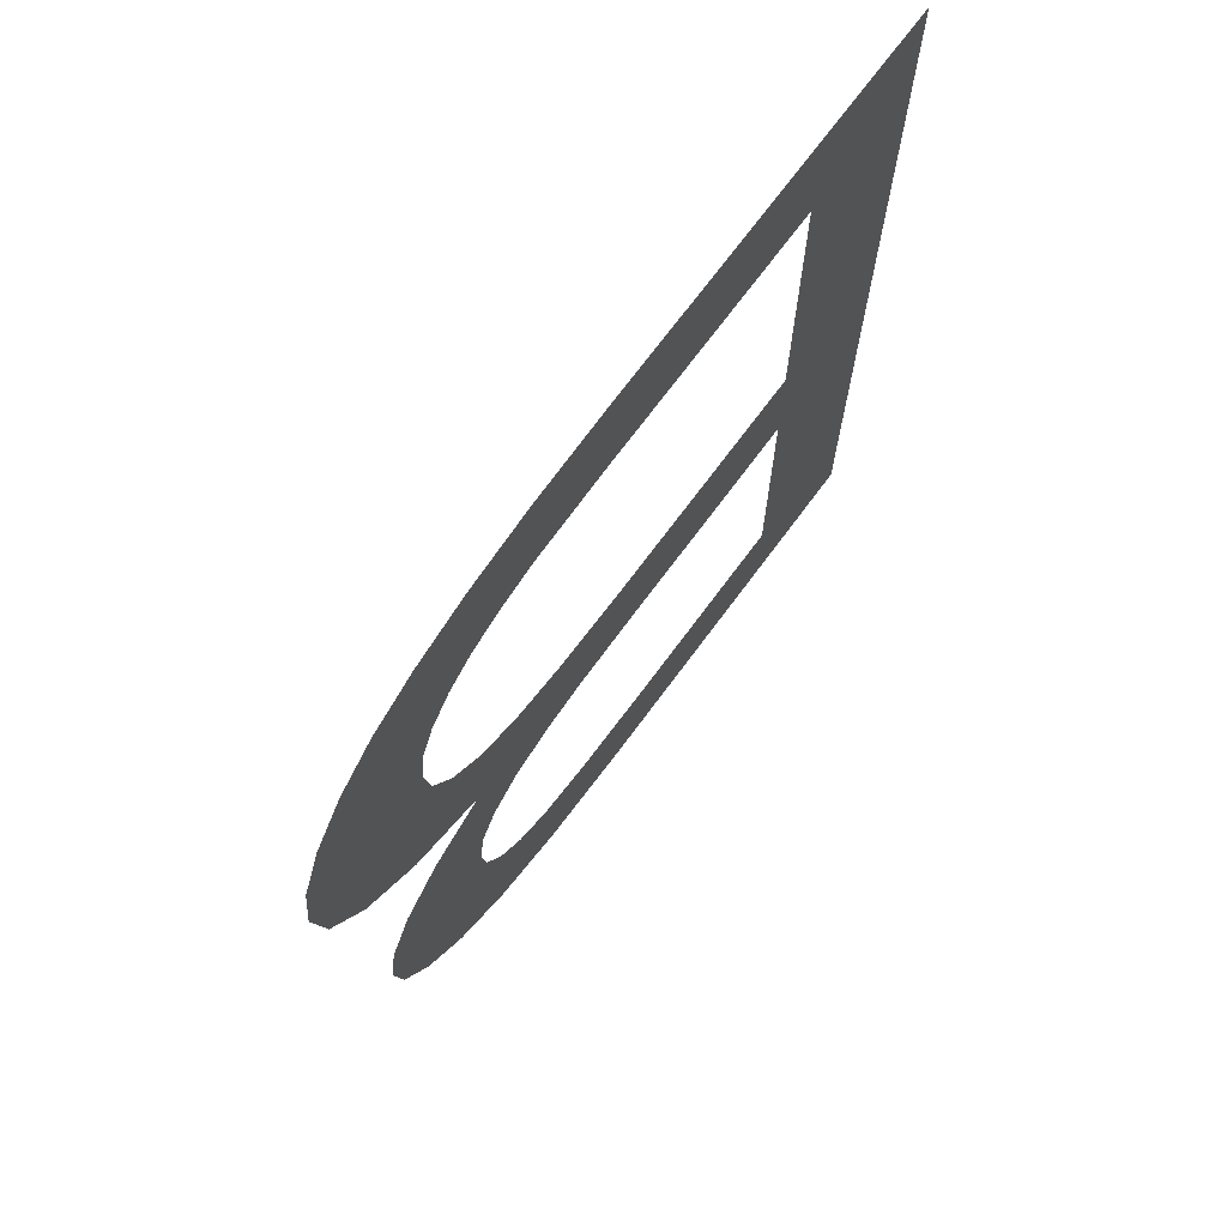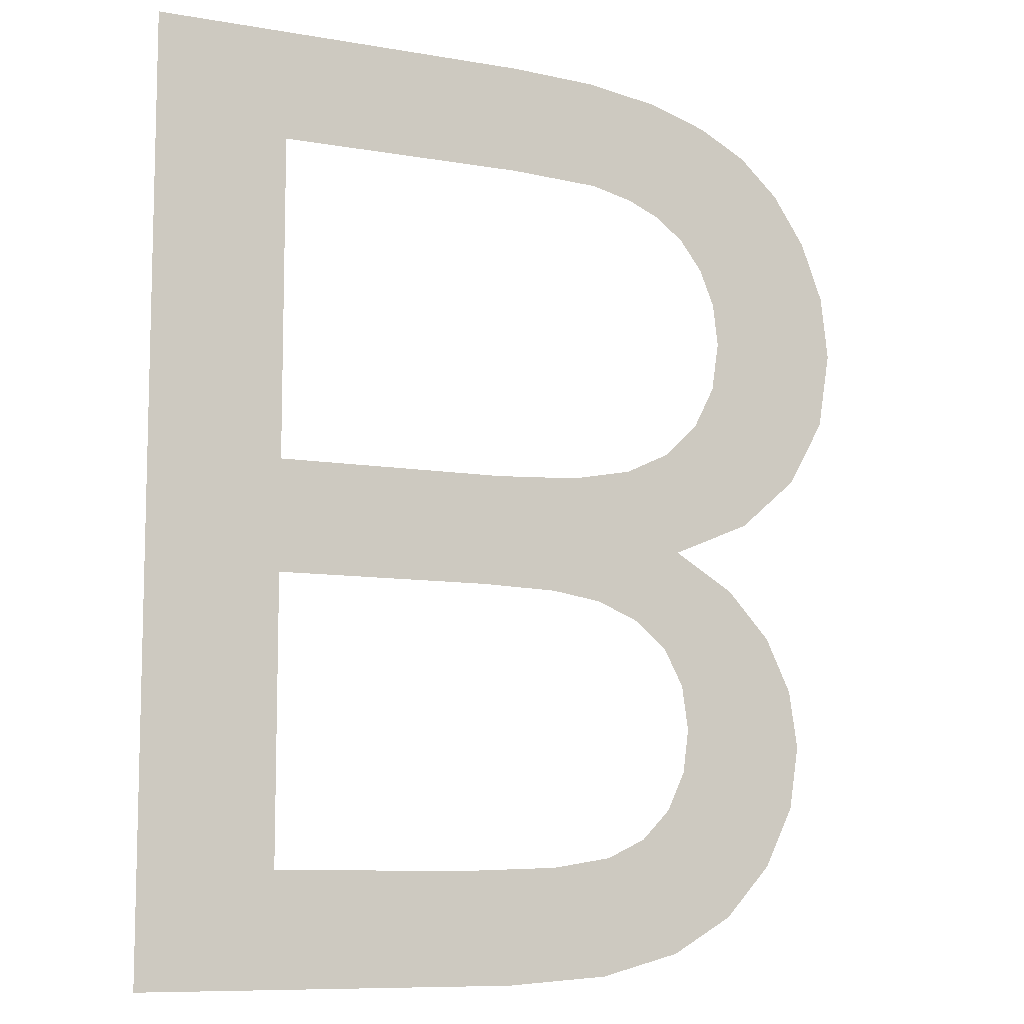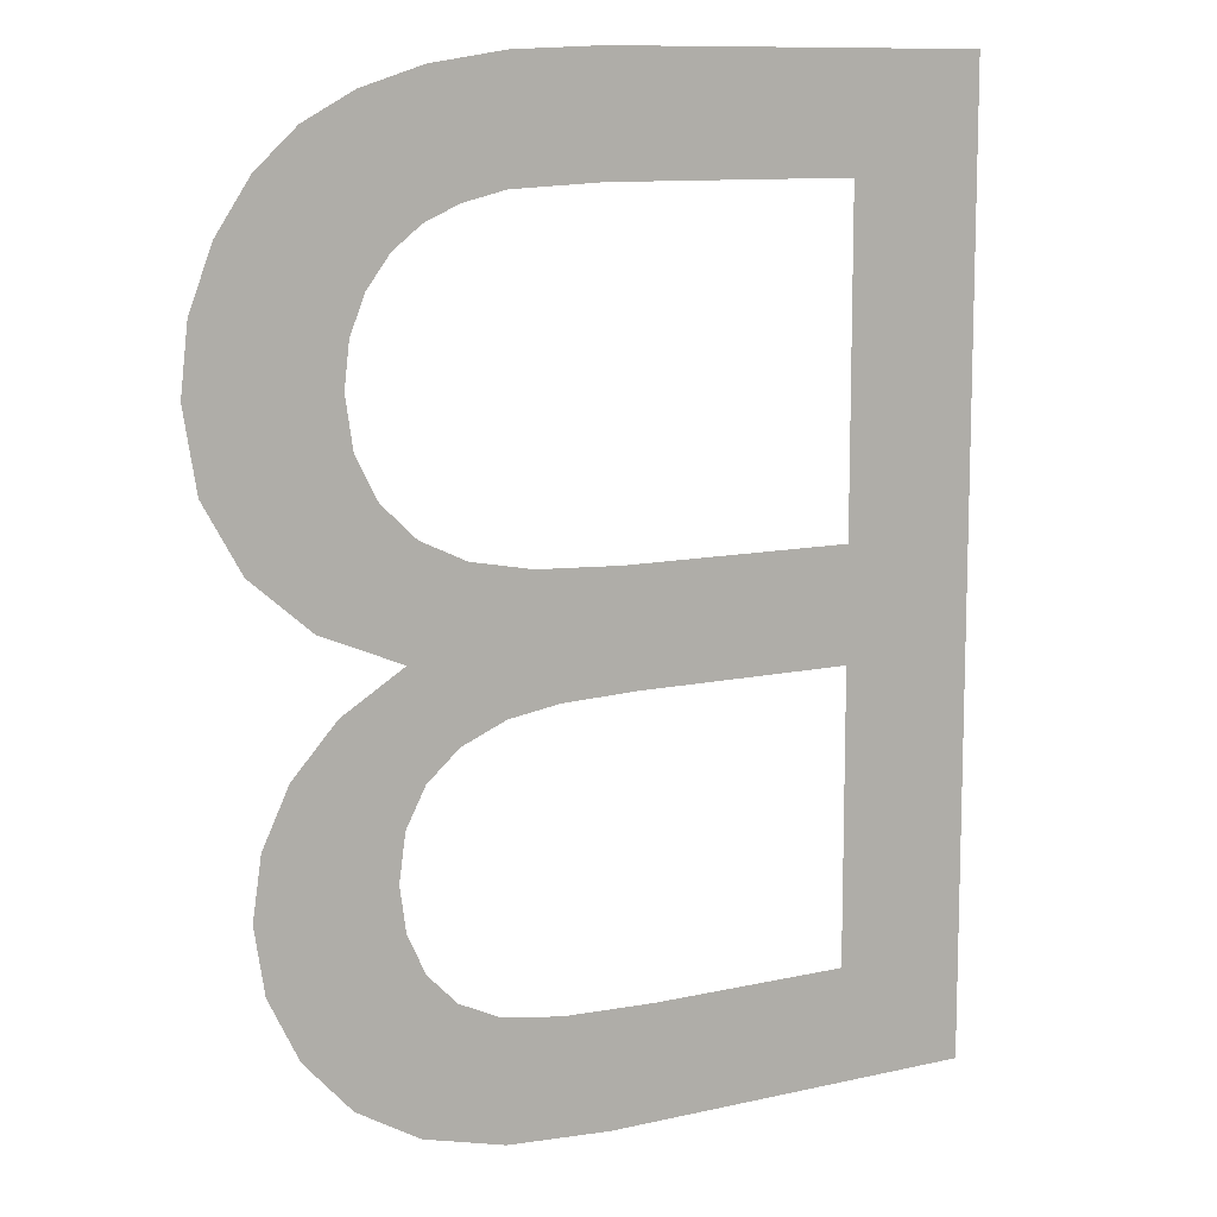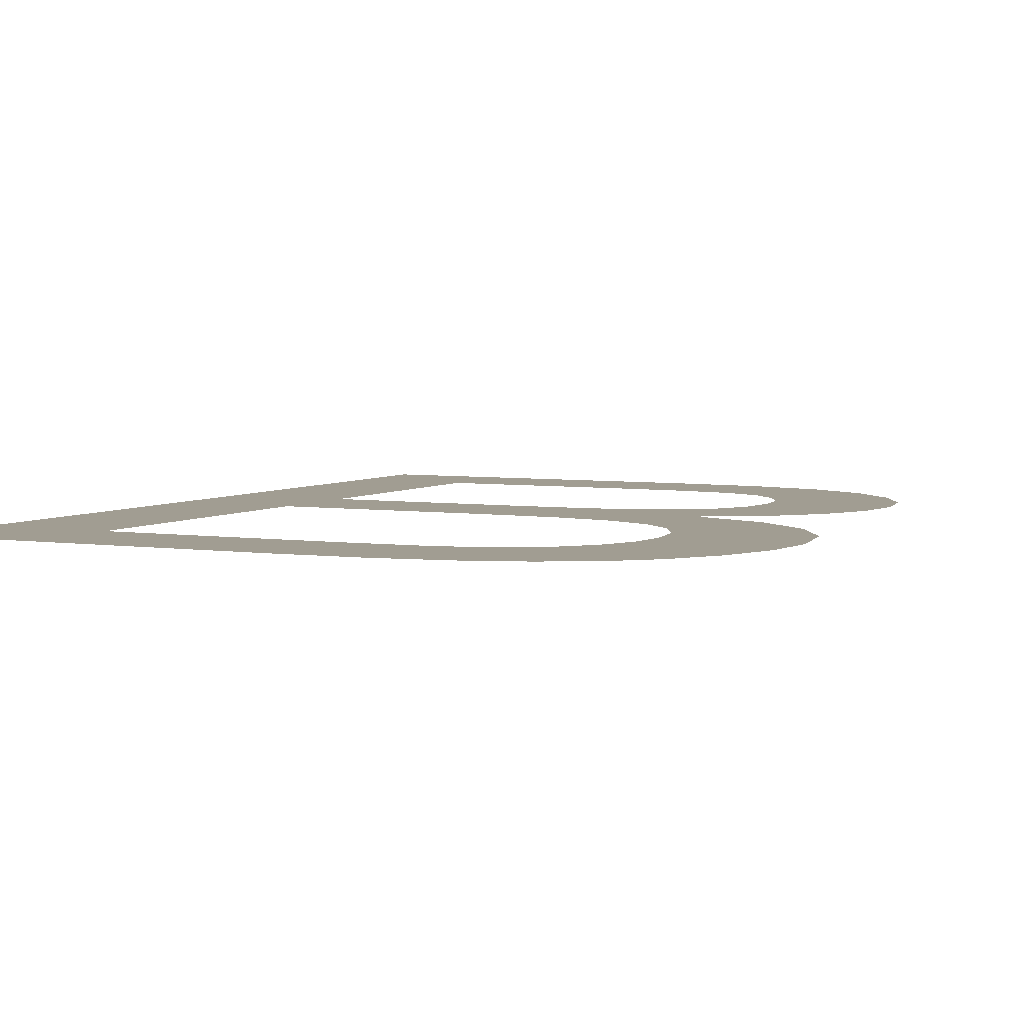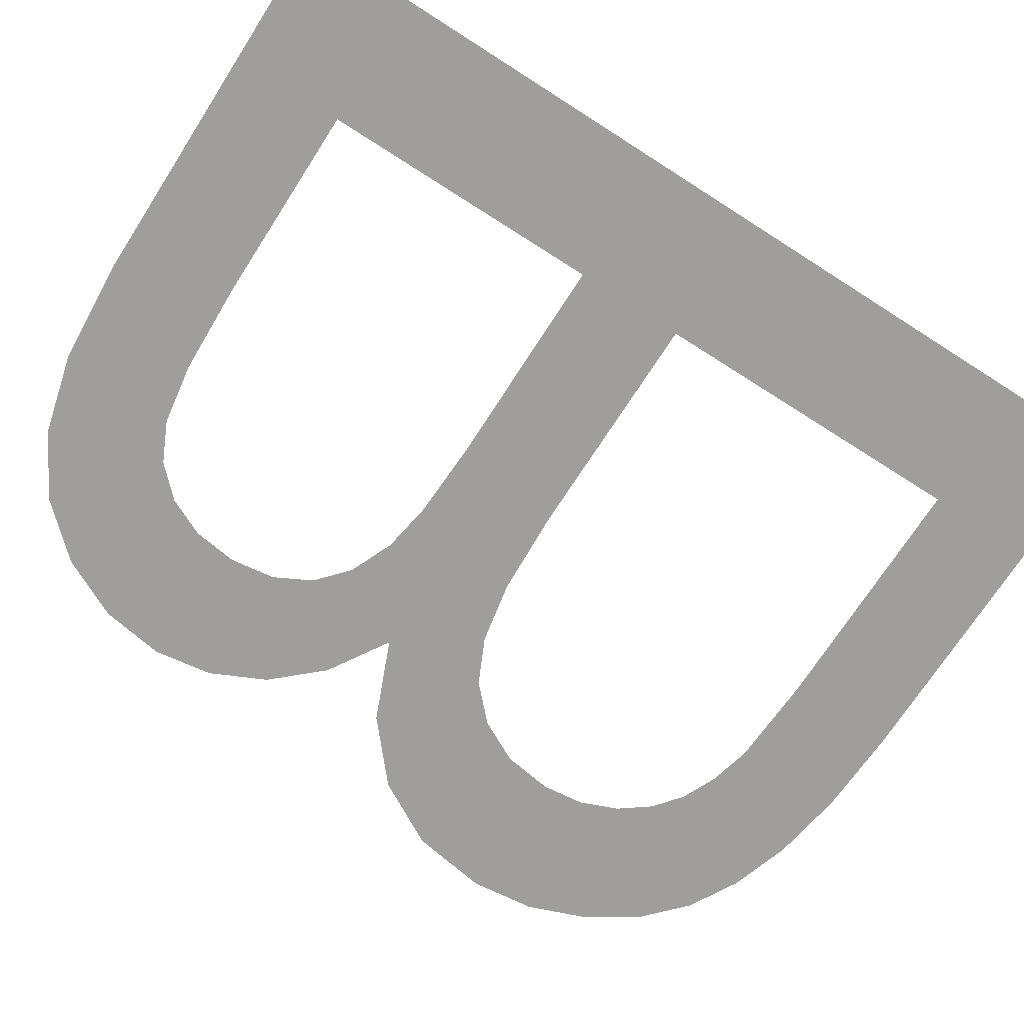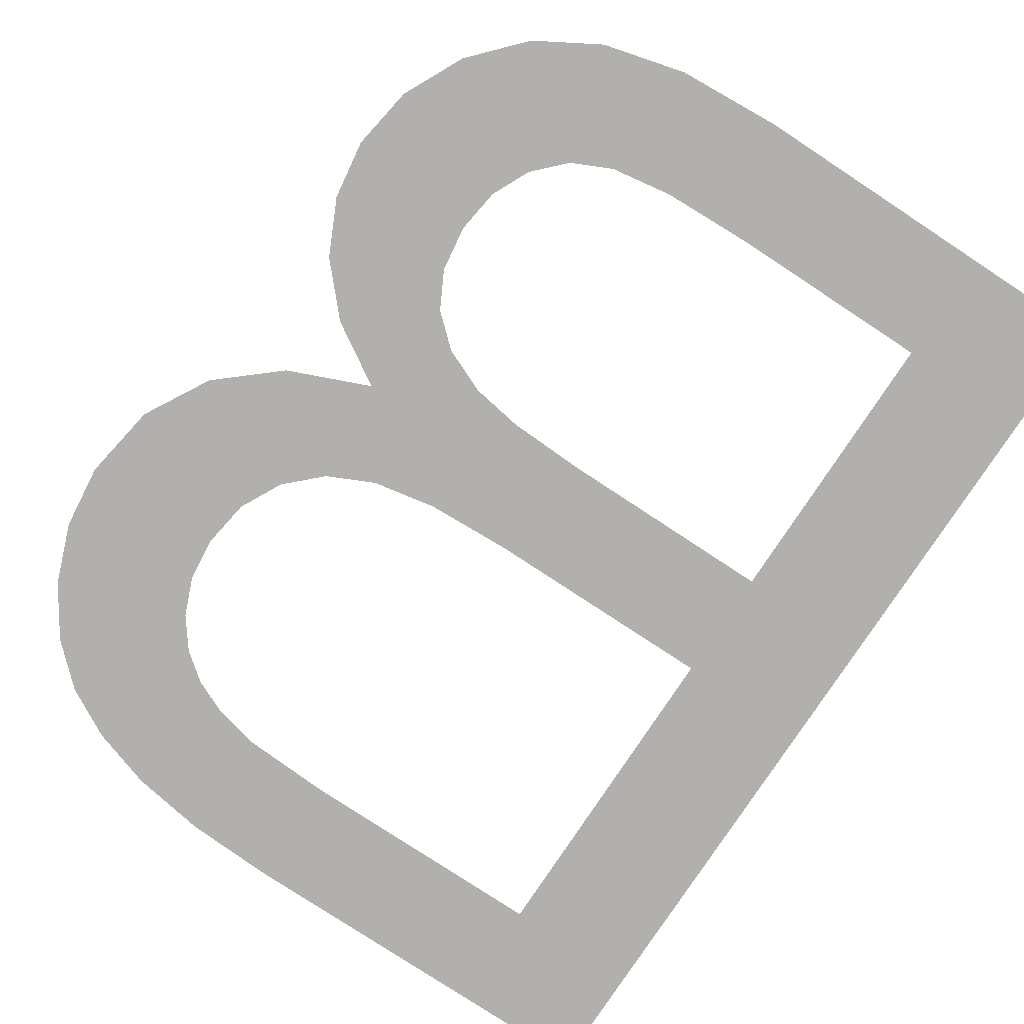
<metadata>
{"format":"obj","ext":"obj","renderer":"f3d","projection":"perspective","resolution":1024,"background":"white","views":[{"elev":72.0,"azim":126.6,"up":"+Z"},{"elev":-9.3,"azim":-24.6,"up":"+Z"},{"elev":10.6,"azim":150.3,"up":"+Z"},{"elev":4.7,"azim":25.7,"up":"+Y"},{"elev":-71.1,"azim":-122.7,"up":"+Y"},{"elev":-78.7,"azim":146.6,"up":"+Y"}]}
</metadata>
<code>
o #ID428
v -0.1773 0.01125 0.1043
v -0.1761 0.01125 0.1054
v -0.1773 0.01125 0.1129
v -0.1739 0.01125 0.1043
v -0.1743 0.01125 0.1054
v -0.1735 0.01125 0.1054
v -0.173 0.01125 0.1044
v -0.1729 0.01125 0.1055
v -0.1722 0.01125 0.1046
v -0.1725 0.01125 0.1056
v -0.1723 0.01125 0.1059
v -0.1721 0.01125 0.1063
v -0.1717 0.01125 0.1049
v -0.1721 0.01125 0.1067
v -0.1741 0.01125 0.1079
v -0.1761 0.01125 0.1089
v -0.1761 0.01125 0.1079
v -0.174 0.01125 0.1089
v -0.1735 0.01125 0.1079
v -0.1732 0.01125 0.109
v -0.173 0.01125 0.1078
v -0.1727 0.01125 0.1091
v -0.1726 0.01125 0.1077
v -0.1723 0.01125 0.1093
v -0.1723 0.01125 0.1074
v -0.1721 0.01125 0.1071
v -0.1722 0.01125 0.1083
v -0.1716 0.01125 0.108
v -0.1712 0.01125 0.1054
v -0.1712 0.01125 0.1076
v -0.171 0.01125 0.106
v -0.171 0.01125 0.1071
v -0.1709 0.01125 0.1065
v -0.1719 0.01125 0.1096
v -0.1714 0.01125 0.1086
v -0.1718 0.01125 0.1099
v -0.1717 0.01125 0.1104
v -0.1761 0.01125 0.1119
v -0.1738 0.01125 0.1129
v -0.1738 0.01125 0.1119
v -0.173 0.01125 0.1118
v -0.173 0.01125 0.1128
v -0.1724 0.01125 0.1127
v -0.1726 0.01125 0.1117
v -0.1723 0.01125 0.1116
v -0.1718 0.01125 0.1125
v -0.1721 0.01125 0.1114
v -0.1719 0.01125 0.1111
v -0.1717 0.01125 0.1108
v -0.1714 0.01125 0.1123
v -0.1709 0.01125 0.1091
v -0.171 0.01125 0.112
v -0.1707 0.01125 0.1115
v -0.1706 0.01125 0.1097
v -0.1705 0.01125 0.111
v -0.1704 0.01125 0.1104
v -0.1704 0.01125 0.1104
v -0.1706 0.01125 0.1097
v -0.1705 0.01125 0.111
v -0.1707 0.01125 0.1115
v -0.1709 0.01125 0.1091
v -0.171 0.01125 0.112
v -0.1714 0.01125 0.1123
v -0.1714 0.01125 0.1086
v -0.1717 0.01125 0.1104
v -0.1717 0.01125 0.1108
v -0.1718 0.01125 0.1125
v -0.1719 0.01125 0.1111
v -0.1721 0.01125 0.1114
v -0.1723 0.01125 0.1116
v -0.1724 0.01125 0.1127
v -0.1726 0.01125 0.1117
v -0.173 0.01125 0.1118
v -0.173 0.01125 0.1128
v -0.1738 0.01125 0.1129
v -0.1738 0.01125 0.1119
v -0.1761 0.01125 0.1119
v -0.1761 0.01125 0.1089
v -0.1761 0.01125 0.1079
v -0.1761 0.01125 0.1054
v -0.1773 0.01125 0.1129
v -0.1718 0.01125 0.1099
v -0.1719 0.01125 0.1096
v -0.1722 0.01125 0.1083
v -0.1723 0.01125 0.1093
v -0.1709 0.01125 0.1065
v -0.171 0.01125 0.106
v -0.171 0.01125 0.1071
v -0.1712 0.01125 0.1076
v -0.1712 0.01125 0.1054
v -0.1716 0.01125 0.108
v -0.1717 0.01125 0.1049
v -0.1721 0.01125 0.1067
v -0.1721 0.01125 0.1071
v -0.1723 0.01125 0.1074
v -0.1726 0.01125 0.1077
v -0.1727 0.01125 0.1091
v -0.173 0.01125 0.1078
v -0.1732 0.01125 0.109
v -0.1735 0.01125 0.1079
v -0.174 0.01125 0.1089
v -0.1741 0.01125 0.1079
v -0.1721 0.01125 0.1063
v -0.1722 0.01125 0.1046
v -0.1723 0.01125 0.1059
v -0.1725 0.01125 0.1056
v -0.1729 0.01125 0.1055
v -0.173 0.01125 0.1044
v -0.1735 0.01125 0.1054
v -0.1739 0.01125 0.1043
v -0.1743 0.01125 0.1054
v -0.1773 0.01125 0.1043
f 1 2 3
f 2 1 4
f 2 4 5
f 5 4 6
f 6 4 7
f 6 7 8
f 8 7 9
f 8 9 10
f 10 9 11
f 11 9 12
f 12 9 13
f 12 13 14
f 15 16 17
f 16 15 18
f 18 15 19
f 18 19 20
f 20 19 21
f 20 21 22
f 22 21 23
f 22 23 24
f 24 23 25
f 24 25 26
f 24 26 27
f 27 26 28
f 28 26 14
f 28 14 13
f 28 13 29
f 28 29 30
f 30 29 31
f 30 31 32
f 32 31 33
f 27 34 24
f 34 27 35
f 34 35 36
f 36 35 37
f 3 38 39
f 38 3 2
f 38 2 17
f 38 17 16
f 39 38 40
f 39 40 41
f 39 41 42
f 42 41 43
f 43 41 44
f 43 44 45
f 43 45 46
f 46 45 47
f 46 47 48
f 46 48 49
f 46 49 50
f 50 49 37
f 50 37 35
f 50 35 51
f 50 51 52
f 52 51 53
f 53 51 54
f 53 54 55
f 55 54 56
f 57 58 59
f 59 58 60
f 58 61 60
f 60 61 62
f 62 61 63
f 61 64 63
f 64 65 63
f 65 66 63
f 63 66 67
f 66 68 67
f 68 69 67
f 69 70 67
f 67 70 71
f 70 72 71
f 72 73 71
f 71 73 74
f 74 73 75
f 73 76 75
f 76 77 75
f 78 79 77
f 79 80 77
f 80 81 77
f 75 77 81
f 65 64 82
f 82 64 83
f 64 84 83
f 85 83 84
f 86 87 88
f 88 87 89
f 87 90 89
f 89 90 91
f 90 92 91
f 92 93 91
f 93 94 91
f 91 94 84
f 84 94 85
f 94 95 85
f 95 96 85
f 85 96 97
f 96 98 97
f 97 98 99
f 98 100 99
f 99 100 101
f 100 102 101
f 101 102 78
f 79 78 102
f 93 92 103
f 92 104 103
f 103 104 105
f 105 104 106
f 106 104 107
f 104 108 107
f 107 108 109
f 108 110 109
f 109 110 111
f 111 110 80
f 110 112 80
f 81 80 112

</code>
